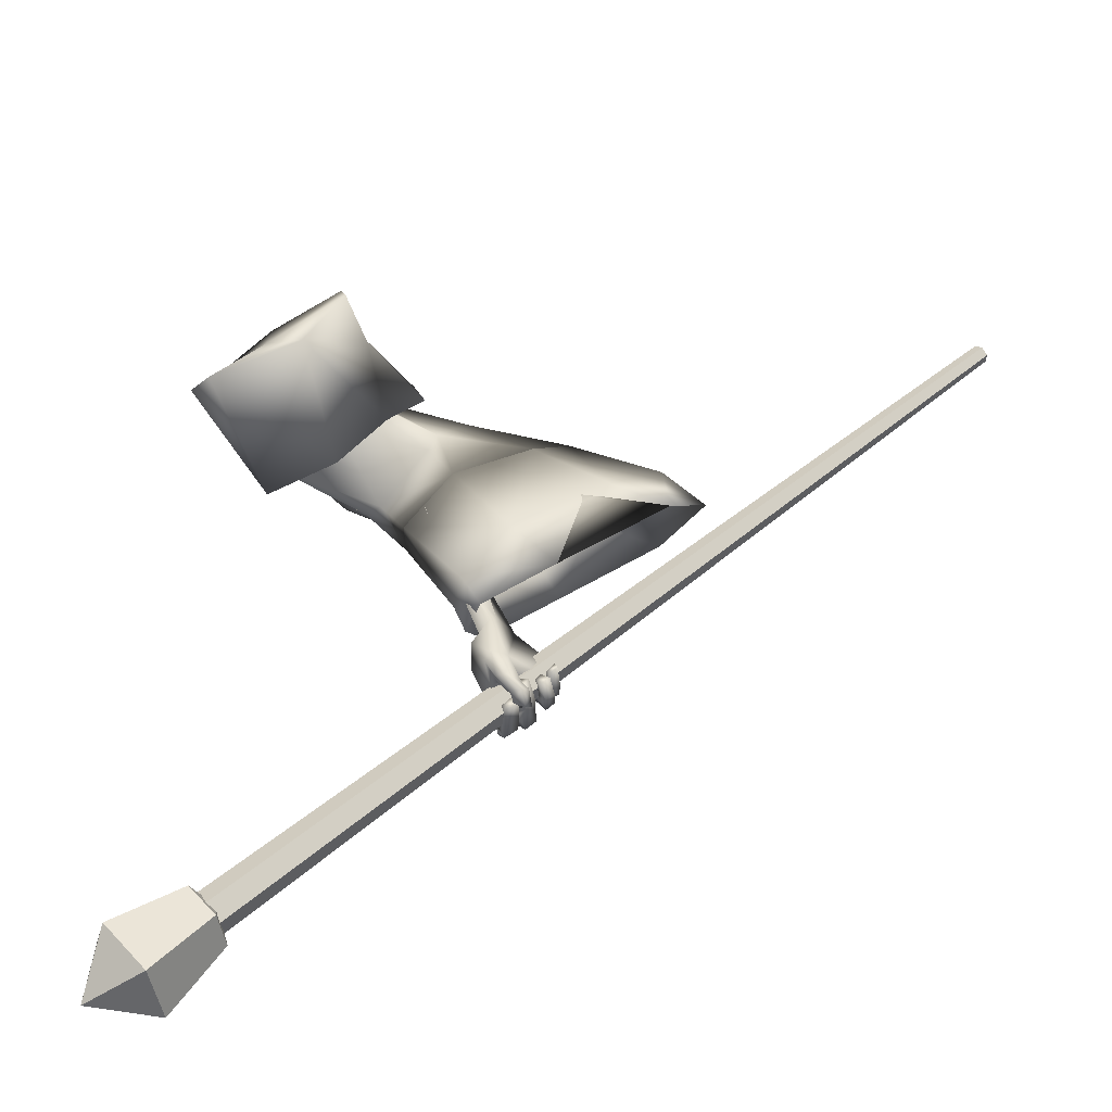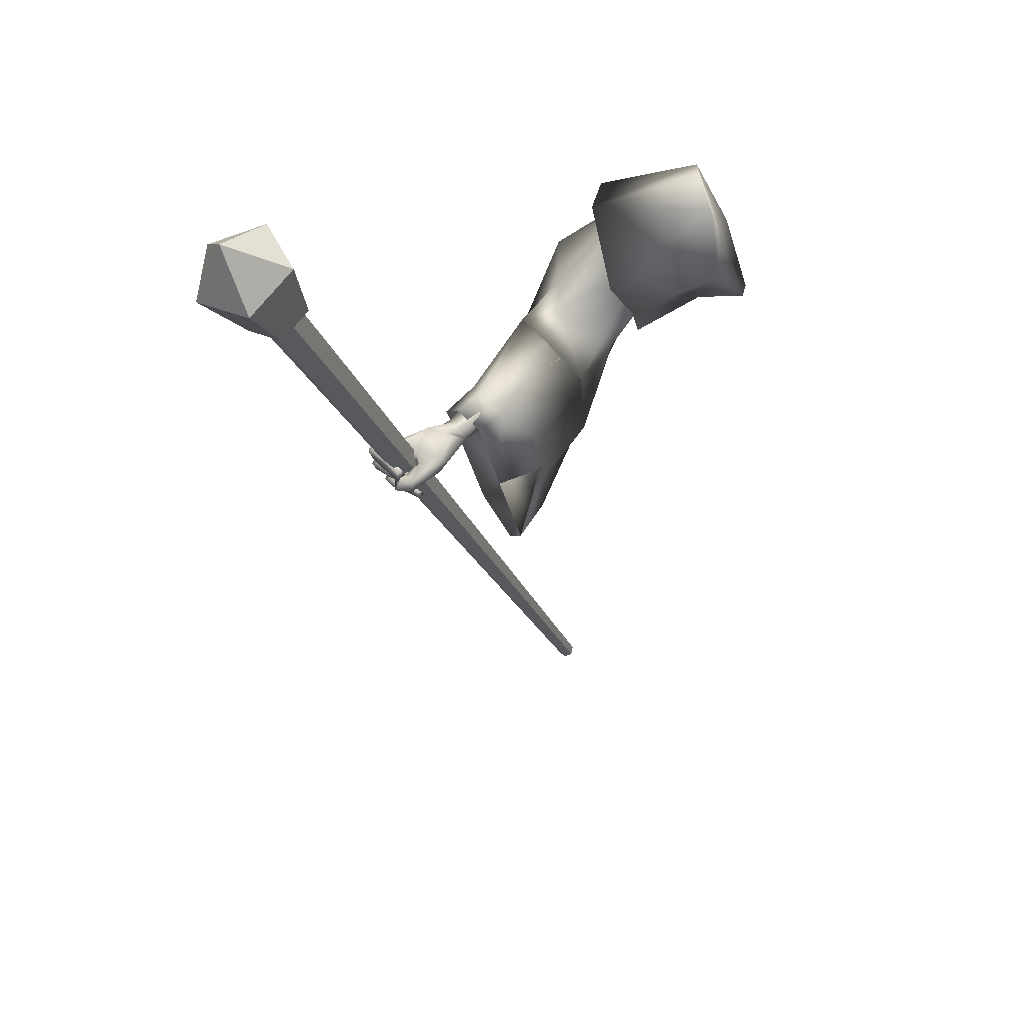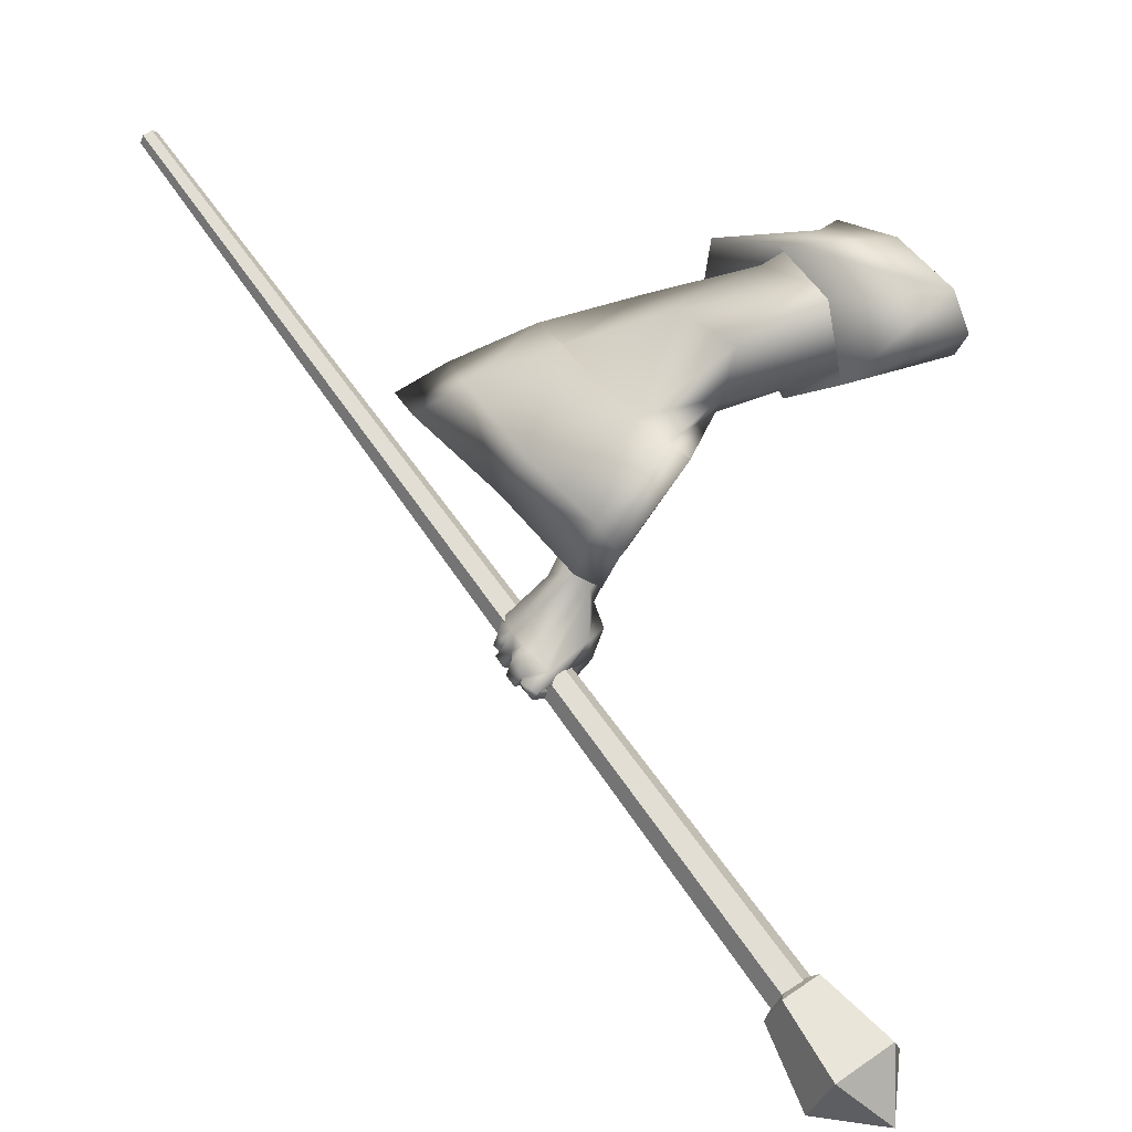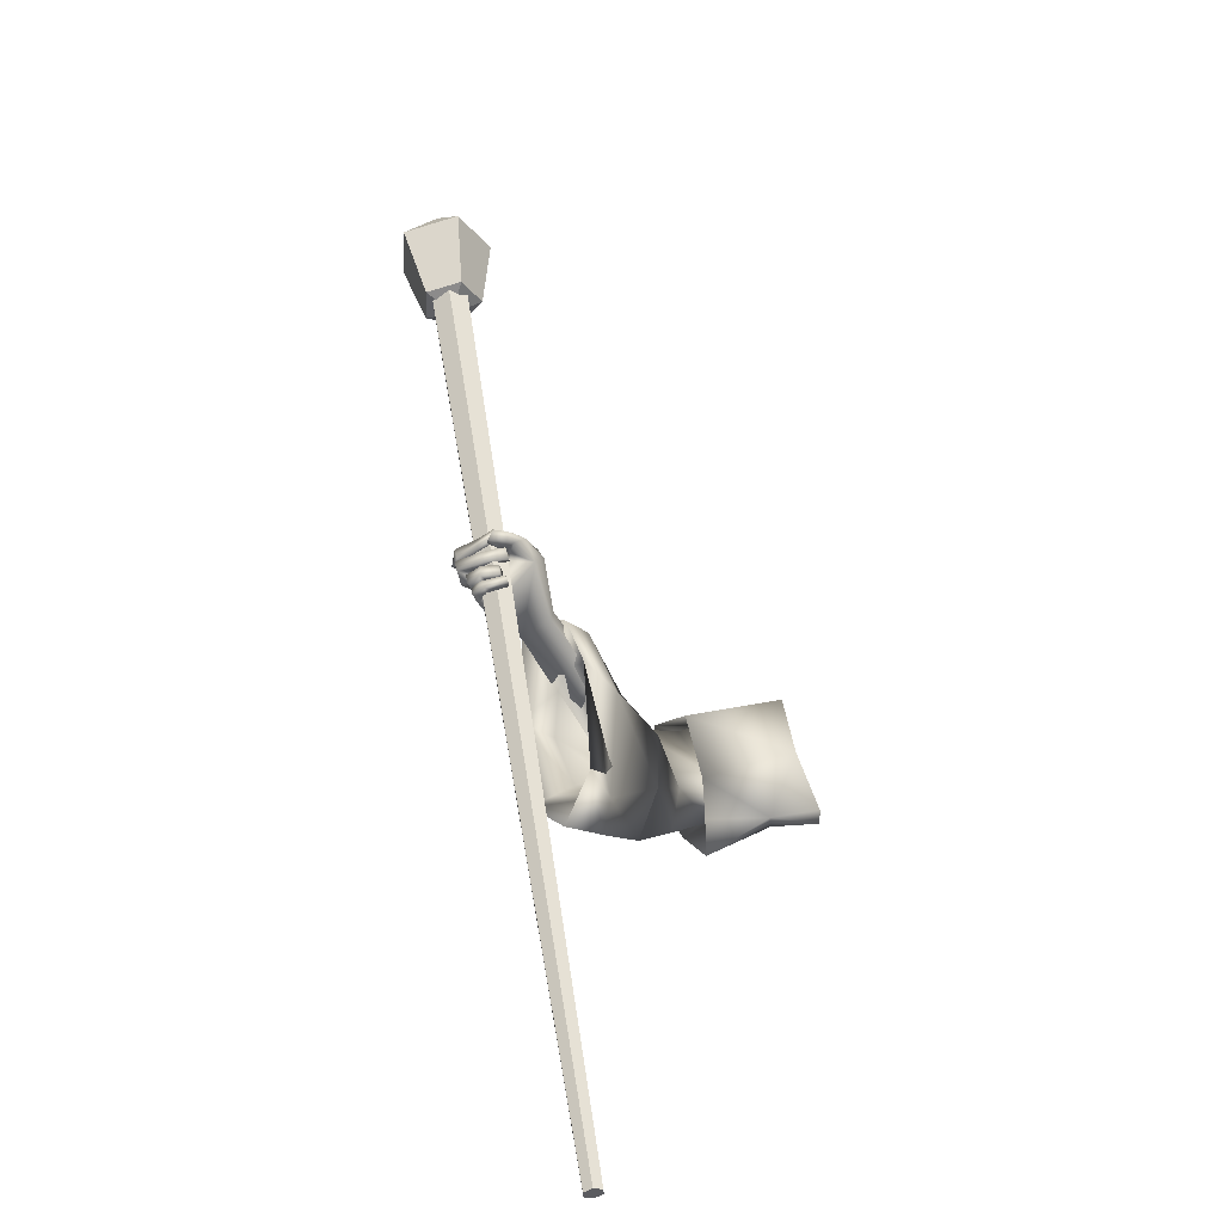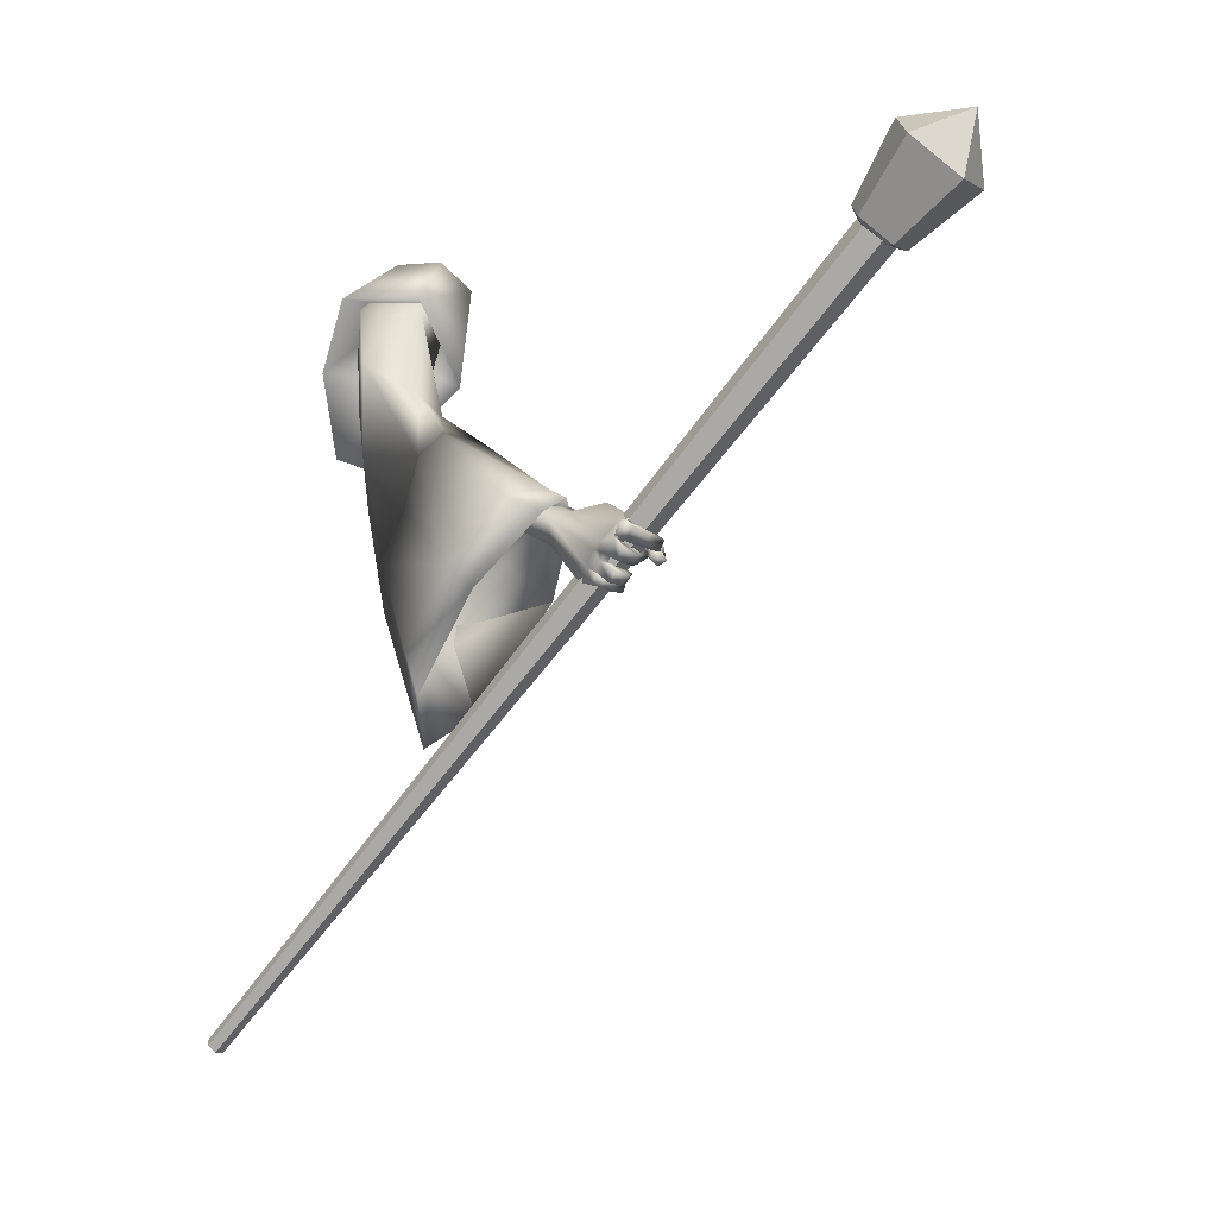
<metadata>
{"format":"obj","ext":"obj","renderer":"f3d","projection":"perspective","resolution":1024,"background":"white","views":[{"elev":-53.9,"azim":-77.0,"up":"+Z"},{"elev":29.1,"azim":-152.4,"up":"+Y"},{"elev":13.5,"azim":130.9,"up":"+Z"},{"elev":-77.4,"azim":-165.9,"up":"+Y"},{"elev":3.0,"azim":112.2,"up":"+Y"}]}
</metadata>
<code>
o Wizard.002_Plane.001
v 0.1003 0.007428 -0.04831
v 0.1154 0.07359 -0.1324
v 0.1164 0.2156 -0.1846
v 0.1844 0.2545 -0.08885
v 0.1441 0.1401 -0.03447
v 0.1057 0.01806 -0.02289
v 0.1534 0.2597 -0.1491
v 0.3814 -0.1327 -0.3682
v 0.3425 -0.08719 -0.2836
v 0.3884 -0.09265 -0.3935
v 0.3424 -0.06462 -0.299
v 0.4275 -0.158 -0.4907
v 0.4329 -0.1318 -0.5149
v 0.4435 -0.1276 -0.3565
v 0.4039 -0.08311 -0.2833
v 0.4748 -0.1748 -0.4764
v 0.436 -0.09304 -0.3746
v 0.3992 -0.06436 -0.2939
v 0.4662 -0.1359 -0.4691
v 0.4912 -0.1726 -0.6094
v 0.499 -0.1346 -0.6074
v 0.4955 -0.2341 -0.5459
v 0.5111 -0.225 -0.5369
v 0.5194 -0.1965 -0.5526
v 0.5042 -0.2308 -0.5686
v 0.5236 -0.2302 -0.5725
v 0.4894 -0.2367 -0.5704
v 0.5026 -0.2364 -0.578
v 0.4671 -0.2362 -0.5713
v 0.4663 -0.2408 -0.5833
v 0.5171 -0.2043 -0.5495
v 0.4944 -0.219 -0.5691
v 0.5227 -0.2164 -0.5809
v 0.5068 -0.224 -0.5866
v 0.4696 -0.2304 -0.5879
v 0.5026 -0.2318 -0.5594
v 0.5051 -0.2105 -0.5783
v 0.4904 -0.2183 -0.5828
v 0.4687 -0.224 -0.5847
v 0.5204 -0.2257 -0.5585
v 0.5214 -0.211 -0.5662
v 0.5025 -0.2186 -0.5756
v 0.5208 -0.2087 -0.5638
v 0.5075 -0.208 -0.5673
v 0.5268 -0.2232 -0.5861
v 0.5104 -0.2154 -0.5752
v 0.5053 -0.228 -0.5958
v 0.4958 -0.2206 -0.5812
v 0.4765 -0.2273 -0.591
v 0.4742 -0.2138 -0.5812
v 0.5016 -0.2148 -0.6072
v 0.476 -0.2127 -0.6012
v 0.4991 -0.2059 -0.5967
v 0.4744 -0.206 -0.591
v 0.5281 -0.2092 -0.5978
v 0.5071 -0.2038 -0.5938
v 0.527 -0.194 -0.5734
v 0.4975 -0.1962 -0.5864
v 0.5414 -0.1811 -0.5796
v 0.5183 -0.1802 -0.5815
v 0.5407 -0.192 -0.604
v 0.5246 -0.1785 -0.5877
v 0.497 -0.2013 -0.6089
v 0.5013 -0.1861 -0.5957
v 0.461 -0.1996 -0.6034
v 0.4616 -0.1873 -0.5988
v 0.5035 -0.1735 -0.6126
v 0.4632 -0.1775 -0.6111
v 0.5014 -0.1867 -0.6219
v 0.4623 -0.1884 -0.6224
v 0.5421 -0.1758 -0.6156
v 0.5227 -0.1685 -0.604
v 0.5197 -0.1639 -0.6008
v 0.5421 -0.1614 -0.6003
v 0.5269 -0.1593 -0.6023
v 0.5509 -0.1571 -0.605
v 0.527 -0.1551 -0.6019
v 0.5388 -0.1661 -0.6165
v 0.4954 -0.1663 -0.6164
v 0.5039 -0.176 -0.6298
v 0.4694 -0.1725 -0.6287
v 0.4746 -0.1821 -0.6413
v 0.4959 -0.1501 -0.6286
v 0.4731 -0.1588 -0.6374
v 0.5005 -0.1537 -0.6373
v 0.4732 -0.1652 -0.6478
v 0.5273 -0.1378 -0.6158
v 0.5408 -0.1455 -0.6279
v 0.5321 -0.1367 -0.6165
v 0.5415 -0.136 -0.6188
v 0.5223 -0.1663 -0.5708
v 0.5227 -0.1778 -0.5632
v 0.5154 -0.1463 -0.5888
v 0.5138 -0.1382 -0.5951
v 0.4922 -0.1408 -0.6122
v 0.4917 -0.1775 -0.6022
v 0.4922 -0.189 -0.5907
v 0.4929 -0.1956 -0.5854
v 0.4206 -0.1507 -0.5008
v 0.4627 -0.1137 -0.5577
v 0.4265 -0.178 -0.5865
v 0.4796 -0.1264 -0.5862
v 0.42 -0.1245 -0.5509
v 0.4133 -0.1558 -0.5836
v 0.448 -0.193 -0.6249
v 0.4301 -0.1743 -0.6228
v 0.456 -0.2018 -0.6328
v 0.4494 -0.1916 -0.6411
v 0.4832 -0.1999 -0.6394
v 0.473 -0.1933 -0.6517
v 0.4626 -0.1696 -0.5956
v 0.4622 -0.1775 -0.612
v 0.4684 -0.1878 -0.6187
v 0.4491 -0.175 -0.6378
v 0.4878 -0.1886 -0.6329
v 0.4726 -0.1754 -0.639
v 0.4684 -0.1731 -0.6235
v 0.4849 -0.1772 -0.6348
v 0.4332 -0.1583 -0.6193
v 0.4579 -0.1817 -0.6093
v 0.4524 -0.1561 -0.6102
v 0.4624 -0.1431 -0.6003
v 0.4202 -0.1449 -0.598
v 0.4455 -0.127 -0.4935
v 0.18 -0.004717 -0.05935
v 0.2993 0.1777 -0.08434
v 0.3026 0.1109 -0.08085
v 0.2408 0.02699 -0.1148
v 0.2632 0.06839 -0.1374
v 0.2937 0.1687 -0.1398
v 0.2957 0.1652 -0.1869
v 0.3857 0.04349 -0.2251
v 0.4197 0.08959 -0.1508
v 0.3593 0.0112 -0.2515
v 0.3145 -0.07222 -0.1899
v 0.4433 -0.04928 -0.2539
v 0.3699 -0.04305 -0.1237
v 0.4148 -0.2023 -0.1779
v 0.3055 -0.0888 -0.1668
v 0.428 -0.1302 -0.2217
v 0.3595 -0.02833 -0.3184
v 0.3299 -0.2333 -0.2186
v 0.3159 -0.1143 -0.2651
v 0.4253 -0.0134 -0.2837
v 0.184 0.04418 -0.02866
v 0.3321 -0.1292 -0.1129
v 0.2771 0.01824 -0.0688
v 0.3745 -0.2818 -0.161
v 0.2693 -0.0186 -0.1535
v 0.2742 0.05707 -0.2396
v 0.3316 0.1878 -0.2003
v 0.3669 0.1892 -0.08913
v 0.3266 0.08016 -0.03255
v 0.2791 -0.07359 -0.1038
v 0.2926 -0.05048 -0.03703
v 0.1507 0.08811 -0.1252
v 0.1593 0.1626 -0.1565
v 0.1502 0.19 -0.1534
v 0.1551 0.19 -0.09333
v 0.1412 0.1244 -0.07604
v 0.1634 0.086 -0.1023
v 0.1548 0.07205 -0.07811
v 0.4433 -0.04928 -0.2539
v 0.4148 -0.2023 -0.1779
v 0.428 -0.1302 -0.2217
v 0.4612 -0.1038 -0.3988
v 0.3595 -0.02833 -0.3184
v 0.3793 -0.1193 -0.449
v 0.3299 -0.2333 -0.2186
v 0.3159 -0.1143 -0.2651
v 0.4258 -0.09341 -0.449
v 0.4253 -0.0134 -0.2837
v 0.4607 -0.3353 -0.2404
v 0.4867 -0.2031 -0.3205
v 0.3555 -0.1947 -0.3685
v 0.3942 -0.3385 -0.2523
v 0.3745 -0.2818 -0.161
v 0.4118 -0.4164 -0.2243
v 0.4449 -0.1075 -0.4886
v 0.4785 -0.1264 -0.4677
v 0.4068 -0.1398 -0.4805
v 0.506 -0.3916 -0.2824
v 0.4571 -0.4737 -0.2673
v 0.4047 -0.4276 -0.3267
v 0.5045 -0.2357 -0.3696
v 0.3875 -0.259 -0.442
v 0.4025 -0.1446 -0.2487
v 0.3966 -0.1769 -0.2291
v 0.4452 -0.1424 -0.3769
v 0.4237 -0.1085 -0.2443
v 0.4025 -0.1002 -0.266
v 0.3905 -0.1527 -0.4105
v 0.3585 -0.1908 -0.2473
v 0.3523 -0.1374 -0.2681
v 0.4215 -0.1354 -0.4104
v 0.4167 -0.09259 -0.2585
v 0.4448 -0.2969 -0.2712
v 0.4622 -0.2087 -0.3247
v 0.3746 -0.2031 -0.3567
v 0.3869 -0.3142 -0.2916
v 0.3785 -0.2125 -0.2215
v 0.4122 -0.3511 -0.2604
v 0.5092 -0.9279 0.06777
v 0.507 -0.9375 0.05666
v 0.4932 -0.9412 0.05256
v 0.4816 -0.9352 0.05957
v 0.4837 -0.9256 0.07068
v 0.4975 -0.9219 0.07478
v 0.5163 0.2537 -0.9453
v 0.5115 0.2322 -0.9701
v 0.4808 0.2241 -0.9792
v 0.4548 0.2374 -0.9636
v 0.4596 0.2588 -0.9388
v 0.4903 0.267 -0.9297
v 0.5326 0.261 -0.9397
v 0.5179 0.223 -0.9835
v 0.4581 0.2202 -0.9862
v 0.436 0.2565 -0.9441
v 0.482 0.2817 -0.9153
v 0.5585 0.3618 -1.013
v 0.5354 0.3023 -1.081
v 0.442 0.2979 -1.086
v 0.4074 0.3546 -1.02
v 0.4794 0.3941 -0.9747
v 0.4855 0.2323 -0.9398
v 0.4841 0.4011 -1.086
v 0.1298 0.1376 -0.09513
f 208 213 207
f 206 211 205
f 204 209 203
f 209 208 203
f 207 212 206
f 205 210 204
f 203 206 205
f 212 213 209
f 220 219 215
f 223 217 218
f 216 220 215
f 224 218 219
f 222 216 217
f 219 225 215
f 217 225 218
f 215 225 216
f 218 225 219
f 216 225 217
f 224 226 223
f 222 226 221
f 220 226 224
f 223 226 222
f 221 226 220
f 208 214 213
f 206 212 211
f 204 210 209
f 209 214 208
f 207 213 212
f 205 211 210
f 205 204 203
f 203 208 207
f 207 206 203
f 209 210 211
f 211 212 209
f 213 214 209
f 220 224 219
f 223 222 217
f 216 221 220
f 224 223 218
f 222 221 216
f 8 11 10
f 10 99 12
f 12 14 8
f 8 15 9
f 10 19 124
f 10 18 17
f 19 14 16
f 17 15 14
f 111 32 101
f 12 99 101
f 16 31 19
f 19 92 124
f 16 22 23
f 40 25 26
f 25 28 26
f 27 30 28
f 41 26 33
f 26 34 33
f 28 35 34
f 36 37 25
f 25 38 27
f 27 39 29
f 38 35 39
f 29 35 30
f 34 37 33
f 32 36 22
f 31 40 41
f 23 36 40
f 41 37 42
f 41 44 43
f 42 32 44
f 43 46 45
f 46 47 45
f 48 49 47
f 49 51 47
f 48 54 50
f 52 53 51
f 50 52 49
f 48 56 53
f 47 55 45
f 51 56 55
f 45 57 43
f 46 58 56
f 56 57 55
f 57 60 59
f 59 62 61
f 61 64 63
f 63 66 65
f 64 68 66
f 68 69 70
f 70 63 65
f 61 69 71
f 69 72 71
f 64 72 67
f 62 73 72
f 61 74 59
f 74 72 73
f 74 75 76
f 76 77 78
f 77 80 78
f 80 81 82
f 79 84 81
f 80 86 85
f 85 84 83
f 81 86 82
f 77 83 79
f 78 85 88
f 85 87 88
f 77 89 87
f 76 88 90
f 88 89 90
f 31 43 24
f 57 24 43
f 59 92 57
f 74 91 59
f 94 74 76
f 94 90 21
f 89 21 90
f 95 75 20
f 73 20 75
f 60 96 73
f 58 97 60
f 58 32 98
f 66 70 65
f 122 102 95
f 102 21 95
f 99 104 101
f 100 99 13
f 101 106 105
f 105 108 107
f 107 110 109
f 120 101 105
f 105 113 112
f 109 113 107
f 108 116 110
f 116 117 118
f 118 113 115
f 116 115 110
f 106 114 108
f 114 121 117
f 117 112 113
f 105 112 120
f 120 112 111
f 121 111 112
f 20 122 95
f 119 104 123
f 104 103 123
f 99 100 103
f 123 100 122
f 94 21 100
f 94 124 93
f 93 124 91
f 91 124 92
f 24 19 31
f 8 9 11
f 12 8 10
f 10 13 99
f 12 16 14
f 8 14 15
f 124 13 10
f 10 17 19
f 10 11 18
f 19 17 14
f 17 18 15
f 22 16 101
f 12 101 16
f 111 20 96
f 111 96 97
f 22 101 32
f 98 32 111
f 111 97 98
f 16 23 31
f 19 24 92
f 40 36 25
f 25 27 28
f 27 29 30
f 41 40 26
f 26 28 34
f 28 30 35
f 36 42 37
f 25 37 38
f 27 38 39
f 38 34 35
f 29 39 35
f 34 38 37
f 32 42 36
f 31 23 40
f 23 22 36
f 41 33 37
f 41 42 44
f 43 44 46
f 46 48 47
f 48 50 49
f 49 52 51
f 48 53 54
f 52 54 53
f 50 54 52
f 48 46 56
f 47 51 55
f 51 53 56
f 45 55 57
f 46 44 58
f 56 58 57
f 57 58 60
f 59 60 62
f 61 62 64
f 63 64 66
f 64 67 68
f 68 67 69
f 70 69 63
f 61 63 69
f 69 67 72
f 64 62 72
f 62 60 73
f 61 71 74
f 74 71 72
f 74 73 75
f 76 75 77
f 77 79 80
f 80 79 81
f 79 83 84
f 80 82 86
f 85 86 84
f 81 84 86
f 77 87 83
f 78 80 85
f 85 83 87
f 77 75 89
f 76 78 88
f 88 87 89
f 31 41 43
f 57 92 24
f 59 91 92
f 74 93 91
f 94 93 74
f 94 76 90
f 89 95 21
f 95 89 75
f 73 96 20
f 60 97 96
f 58 98 97
f 58 44 32
f 66 68 70
f 102 100 21
f 99 103 104
f 101 104 106
f 105 106 108
f 107 108 110
f 120 111 101
f 105 107 113
f 109 115 113
f 108 114 116
f 116 114 117
f 118 117 113
f 109 110 115
f 116 118 115
f 106 119 114
f 114 119 121
f 117 121 112
f 121 122 111
f 20 111 122
f 119 106 104
f 122 121 123
f 119 123 121
f 103 100 123
f 102 122 100
f 100 13 124
f 124 94 100
f 1 2 125
f 6 145 5
f 6 125 145
f 1 6 227
f 5 4 227
f 3 2 227
f 7 3 227
f 6 5 227
f 4 7 227
f 2 1 227
f 6 1 125
f 5 126 4
f 145 127 5
f 7 131 3
f 3 129 2
f 132 131 130
f 127 133 126
f 134 129 131
f 147 137 127
f 140 136 137
f 144 134 132
f 134 143 135
f 146 138 137
f 143 139 135
f 135 128 129
f 2 128 125
f 136 132 133
f 133 130 126
f 4 130 7
f 142 146 139
f 139 147 128
f 125 147 145
f 141 170 143
f 143 169 142
f 142 177 148
f 138 165 140
f 144 167 141
f 148 164 138
f 140 163 136
f 136 172 144
f 171 167 172
f 164 174 165
f 177 173 164
f 167 175 170
f 175 169 170
f 171 181 168
f 173 185 174
f 178 182 173
f 186 176 175
f 168 186 175
f 180 171 166
f 166 172 163
f 184 178 176
f 176 177 169
f 185 166 174
f 174 163 165
f 191 195 196
f 188 198 197
f 201 197 202
f 191 199 192
f 193 199 194
f 195 181 179
f 197 185 182
f 202 182 183
f 200 186 199
f 192 186 181
f 195 180 189
f 196 189 190
f 202 184 200
f 201 200 193
f 185 189 180
f 187 189 198
f 187 191 190
f 5 127 126
f 145 147 127
f 7 130 131
f 3 131 129
f 132 134 131
f 127 137 133
f 134 135 129
f 147 146 137
f 133 137 136
f 138 140 137
f 144 141 134
f 134 141 143
f 146 148 138
f 143 142 139
f 135 139 128
f 2 129 128
f 136 144 132
f 133 132 130
f 4 126 130
f 142 148 146
f 139 146 147
f 125 128 147
f 141 167 170
f 143 170 169
f 142 169 177
f 138 164 165
f 144 172 167
f 148 177 164
f 140 165 163
f 136 163 172
f 171 168 167
f 164 173 174
f 177 178 173
f 167 168 175
f 175 176 169
f 171 179 181
f 173 182 185
f 178 183 182
f 186 184 176
f 168 181 186
f 180 179 171
f 166 171 172
f 184 183 178
f 176 178 177
f 185 180 166
f 174 166 163
f 191 192 195
f 188 187 198
f 201 188 197
f 191 194 199
f 193 200 199
f 195 192 181
f 197 198 185
f 202 197 182
f 200 184 186
f 192 199 186
f 195 179 180
f 196 195 189
f 202 183 184
f 201 202 200
f 185 198 189
f 187 190 189
f 187 188 193
f 201 193 188
f 194 191 187
f 196 190 191
f 187 193 194
f 4 153 152
f 125 149 154
f 125 155 145
f 4 151 7
f 145 153 5
f 3 151 150
f 2 150 149
f 159 153 160
f 161 149 156
f 162 154 161
f 159 151 152
f 162 153 155
f 157 151 158
f 156 150 157
f 157 160 156
f 4 5 153
f 125 2 149
f 125 154 155
f 4 152 151
f 145 155 153
f 3 7 151
f 2 3 150
f 159 152 153
f 161 154 149
f 162 155 154
f 159 158 151
f 162 160 153
f 157 150 151
f 156 149 150
f 161 156 160
f 157 158 159
f 159 160 157
f 162 161 160

</code>
